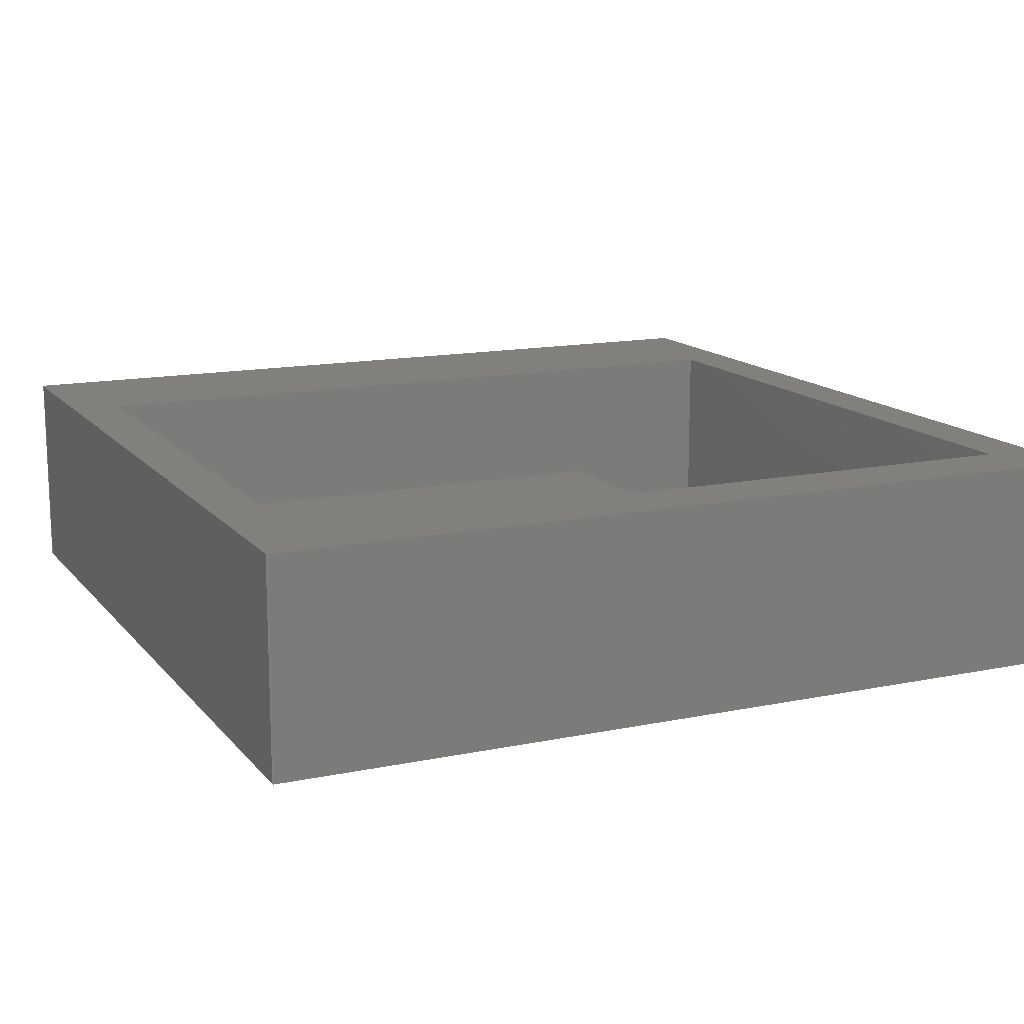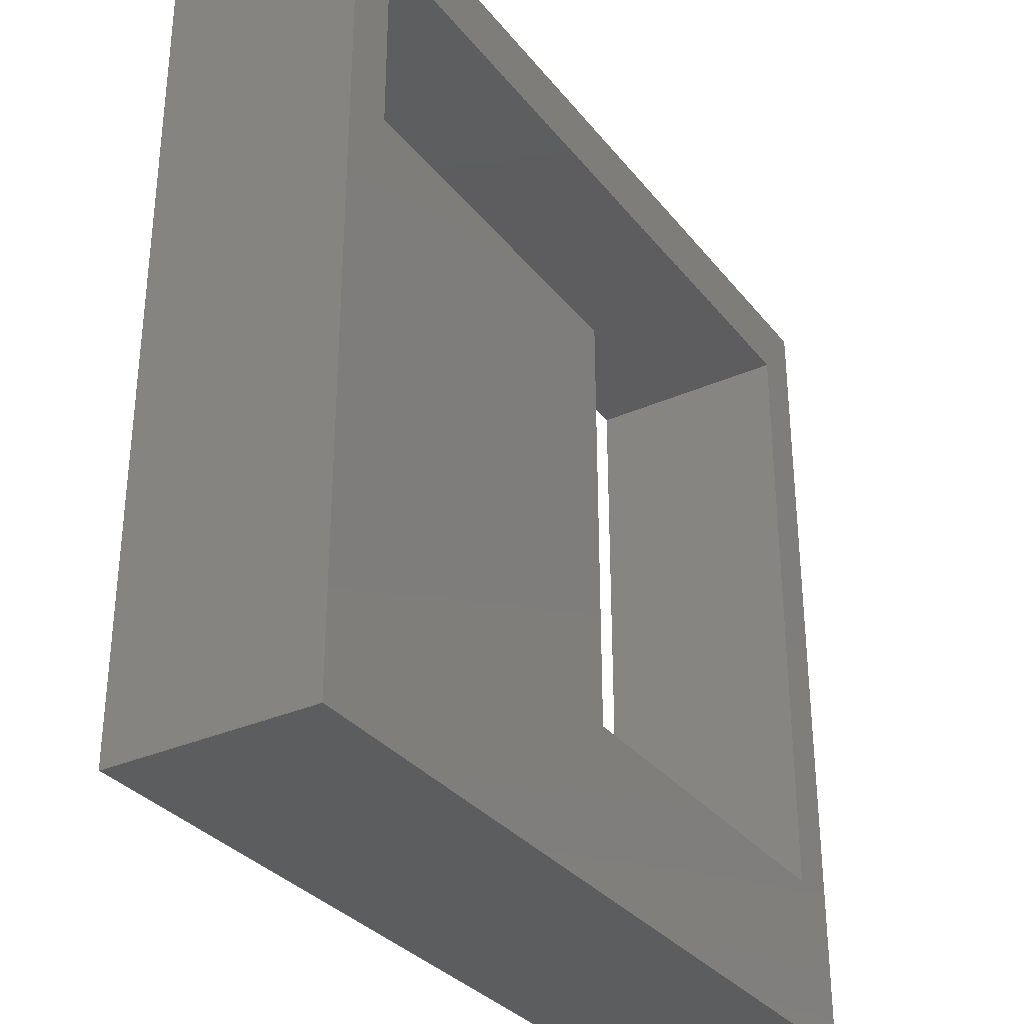
<metadata>
{"format":"step","ext":"step","renderer":"f3d","projection":"perspective","resolution":1024,"background":"white","views":[{"elev":14.0,"azim":155.3,"up":"+Z"},{"elev":-32.3,"azim":-58.1,"up":"+Y"}]}
</metadata>
<code>
ISO-10303-21;
DATA;
#1=SHAPE_REPRESENTATION_RELATIONSHIP('','',#291,#2);
#2=ADVANCED_BREP_SHAPE_REPRESENTATION('',(#289),#454);
#3=ORIENTED_EDGE('',*,*,#79,.T.);
#4=ORIENTED_EDGE('',*,*,#80,.T.);
#5=ORIENTED_EDGE('',*,*,#81,.T.);
#6=ORIENTED_EDGE('',*,*,#82,.T.);
#7=ORIENTED_EDGE('',*,*,#83,.T.);
#8=ORIENTED_EDGE('',*,*,#84,.F.);
#9=ORIENTED_EDGE('',*,*,#85,.F.);
#10=ORIENTED_EDGE('',*,*,#86,.T.);
#11=ORIENTED_EDGE('',*,*,#87,.T.);
#12=ORIENTED_EDGE('',*,*,#88,.T.);
#13=ORIENTED_EDGE('',*,*,#79,.F.);
#14=ORIENTED_EDGE('',*,*,#89,.F.);
#15=ORIENTED_EDGE('',*,*,#90,.F.);
#16=ORIENTED_EDGE('',*,*,#91,.T.);
#17=ORIENTED_EDGE('',*,*,#92,.F.);
#18=ORIENTED_EDGE('',*,*,#93,.T.);
#19=ORIENTED_EDGE('',*,*,#94,.T.);
#20=ORIENTED_EDGE('',*,*,#95,.T.);
#21=ORIENTED_EDGE('',*,*,#96,.T.);
#22=ORIENTED_EDGE('',*,*,#97,.T.);
#23=ORIENTED_EDGE('',*,*,#98,.T.);
#24=ORIENTED_EDGE('',*,*,#89,.T.);
#25=ORIENTED_EDGE('',*,*,#82,.F.);
#26=ORIENTED_EDGE('',*,*,#99,.T.);
#27=ORIENTED_EDGE('',*,*,#100,.T.);
#28=ORIENTED_EDGE('',*,*,#101,.F.);
#29=ORIENTED_EDGE('',*,*,#80,.F.);
#30=ORIENTED_EDGE('',*,*,#88,.F.);
#31=ORIENTED_EDGE('',*,*,#98,.F.);
#32=ORIENTED_EDGE('',*,*,#102,.F.);
#33=ORIENTED_EDGE('',*,*,#100,.F.);
#34=ORIENTED_EDGE('',*,*,#87,.F.);
#35=ORIENTED_EDGE('',*,*,#103,.T.);
#36=ORIENTED_EDGE('',*,*,#86,.F.);
#37=ORIENTED_EDGE('',*,*,#104,.T.);
#38=ORIENTED_EDGE('',*,*,#105,.F.);
#39=ORIENTED_EDGE('',*,*,#106,.T.);
#40=ORIENTED_EDGE('',*,*,#104,.F.);
#41=ORIENTED_EDGE('',*,*,#85,.T.);
#42=ORIENTED_EDGE('',*,*,#107,.T.);
#43=ORIENTED_EDGE('',*,*,#93,.F.);
#44=ORIENTED_EDGE('',*,*,#94,.F.);
#45=ORIENTED_EDGE('',*,*,#108,.F.);
#46=ORIENTED_EDGE('',*,*,#109,.F.);
#47=ORIENTED_EDGE('',*,*,#110,.T.);
#48=ORIENTED_EDGE('',*,*,#108,.T.);
#49=ORIENTED_EDGE('',*,*,#97,.F.);
#50=ORIENTED_EDGE('',*,*,#111,.T.);
#51=ORIENTED_EDGE('',*,*,#105,.T.);
#52=ORIENTED_EDGE('',*,*,#106,.F.);
#53=ORIENTED_EDGE('',*,*,#110,.F.);
#54=ORIENTED_EDGE('',*,*,#112,.F.);
#55=ORIENTED_EDGE('',*,*,#91,.F.);
#56=ORIENTED_EDGE('',*,*,#113,.T.);
#57=ORIENTED_EDGE('',*,*,#114,.T.);
#58=ORIENTED_EDGE('',*,*,#81,.F.);
#59=ORIENTED_EDGE('',*,*,#101,.T.);
#60=ORIENTED_EDGE('',*,*,#102,.T.);
#61=ORIENTED_EDGE('',*,*,#99,.F.);
#62=ORIENTED_EDGE('',*,*,#115,.F.);
#63=ORIENTED_EDGE('',*,*,#113,.F.);
#64=ORIENTED_EDGE('',*,*,#90,.T.);
#65=ORIENTED_EDGE('',*,*,#107,.F.);
#66=ORIENTED_EDGE('',*,*,#84,.T.);
#67=ORIENTED_EDGE('',*,*,#116,.F.);
#68=ORIENTED_EDGE('',*,*,#114,.F.);
#69=ORIENTED_EDGE('',*,*,#115,.T.);
#70=ORIENTED_EDGE('',*,*,#83,.F.);
#71=ORIENTED_EDGE('',*,*,#103,.F.);
#72=ORIENTED_EDGE('',*,*,#111,.F.);
#73=ORIENTED_EDGE('',*,*,#109,.T.);
#74=ORIENTED_EDGE('',*,*,#96,.F.);
#75=ORIENTED_EDGE('',*,*,#116,.T.);
#76=ORIENTED_EDGE('',*,*,#95,.F.);
#77=ORIENTED_EDGE('',*,*,#92,.T.);
#78=ORIENTED_EDGE('',*,*,#112,.T.);
#79=EDGE_CURVE('',#117,#118,#142,.T.);
#80=EDGE_CURVE('',#118,#119,#143,.T.);
#81=EDGE_CURVE('',#119,#120,#144,.T.);
#82=EDGE_CURVE('',#120,#117,#145,.T.);
#83=EDGE_CURVE('',#121,#122,#146,.T.);
#84=EDGE_CURVE('',#123,#122,#147,.T.);
#85=EDGE_CURVE('',#124,#123,#148,.T.);
#86=EDGE_CURVE('',#124,#121,#149,.T.);
#87=EDGE_CURVE('',#125,#126,#150,.T.);
#88=EDGE_CURVE('',#126,#118,#151,.T.);
#89=EDGE_CURVE('',#125,#117,#152,.T.);
#90=EDGE_CURVE('',#127,#128,#153,.T.);
#91=EDGE_CURVE('',#127,#129,#154,.T.);
#92=EDGE_CURVE('',#130,#129,#155,.T.);
#93=EDGE_CURVE('',#130,#128,#156,.T.);
#94=EDGE_CURVE('',#131,#130,#157,.T.);
#95=EDGE_CURVE('',#130,#132,#158,.T.);
#96=EDGE_CURVE('',#132,#133,#159,.T.);
#97=EDGE_CURVE('',#133,#131,#160,.T.);
#98=EDGE_CURVE('',#134,#125,#161,.T.);
#99=EDGE_CURVE('',#120,#134,#162,.T.);
#100=EDGE_CURVE('',#126,#135,#163,.T.);
#101=EDGE_CURVE('',#119,#135,#164,.T.);
#102=EDGE_CURVE('',#135,#134,#165,.T.);
#103=EDGE_CURVE('',#136,#121,#166,.T.);
#104=EDGE_CURVE('',#124,#137,#167,.T.);
#105=EDGE_CURVE('',#136,#137,#168,.T.);
#106=EDGE_CURVE('',#138,#137,#169,.T.);
#107=EDGE_CURVE('',#123,#128,#170,.T.);
#108=EDGE_CURVE('',#138,#131,#171,.T.);
#109=EDGE_CURVE('',#139,#133,#172,.T.);
#110=EDGE_CURVE('',#139,#138,#173,.T.);
#111=EDGE_CURVE('',#139,#136,#174,.T.);
#112=EDGE_CURVE('',#129,#140,#175,.T.);
#113=EDGE_CURVE('',#127,#141,#176,.T.);
#114=EDGE_CURVE('',#141,#140,#177,.T.);
#115=EDGE_CURVE('',#141,#122,#178,.T.);
#116=EDGE_CURVE('',#140,#132,#179,.T.);
#117=VERTEX_POINT('',#378);
#118=VERTEX_POINT('',#379);
#119=VERTEX_POINT('',#381);
#120=VERTEX_POINT('',#383);
#121=VERTEX_POINT('',#387);
#122=VERTEX_POINT('',#388);
#123=VERTEX_POINT('',#390);
#124=VERTEX_POINT('',#392);
#125=VERTEX_POINT('',#395);
#126=VERTEX_POINT('',#396);
#127=VERTEX_POINT('',#401);
#128=VERTEX_POINT('',#402);
#129=VERTEX_POINT('',#404);
#130=VERTEX_POINT('',#406);
#131=VERTEX_POINT('',#410);
#132=VERTEX_POINT('',#412);
#133=VERTEX_POINT('',#414);
#134=VERTEX_POINT('',#418);
#135=VERTEX_POINT('',#422);
#136=VERTEX_POINT('',#428);
#137=VERTEX_POINT('',#430);
#138=VERTEX_POINT('',#434);
#139=VERTEX_POINT('',#439);
#140=VERTEX_POINT('',#444);
#141=VERTEX_POINT('',#446);
#142=LINE('',#377,#180);
#143=LINE('',#380,#181);
#144=LINE('',#382,#182);
#145=LINE('',#384,#183);
#146=LINE('',#386,#184);
#147=LINE('',#389,#185);
#148=LINE('',#391,#186);
#149=LINE('',#393,#187);
#150=LINE('',#394,#188);
#151=LINE('',#397,#189);
#152=LINE('',#398,#190);
#153=LINE('',#400,#191);
#154=LINE('',#403,#192);
#155=LINE('',#405,#193);
#156=LINE('',#407,#194);
#157=LINE('',#409,#195);
#158=LINE('',#411,#196);
#159=LINE('',#413,#197);
#160=LINE('',#415,#198);
#161=LINE('',#417,#199);
#162=LINE('',#419,#200);
#163=LINE('',#421,#201);
#164=LINE('',#423,#202);
#165=LINE('',#425,#203);
#166=LINE('',#427,#204);
#167=LINE('',#429,#205);
#168=LINE('',#431,#206);
#169=LINE('',#433,#207);
#170=LINE('',#435,#208);
#171=LINE('',#436,#209);
#172=LINE('',#438,#210);
#173=LINE('',#440,#211);
#174=LINE('',#442,#212);
#175=LINE('',#443,#213);
#176=LINE('',#445,#214);
#177=LINE('',#447,#215);
#178=LINE('',#449,#216);
#179=LINE('',#451,#217);
#180=VECTOR('',#311,1);
#181=VECTOR('',#312,1);
#182=VECTOR('',#313,1);
#183=VECTOR('',#314,1);
#184=VECTOR('',#317,1);
#185=VECTOR('',#318,1);
#186=VECTOR('',#319,1);
#187=VECTOR('',#320,1);
#188=VECTOR('',#321,1);
#189=VECTOR('',#322,1);
#190=VECTOR('',#323,1);
#191=VECTOR('',#326,1);
#192=VECTOR('',#327,1);
#193=VECTOR('',#328,1);
#194=VECTOR('',#329,1);
#195=VECTOR('',#332,1);
#196=VECTOR('',#333,1);
#197=VECTOR('',#334,1);
#198=VECTOR('',#335,1);
#199=VECTOR('',#338,1);
#200=VECTOR('',#339,1);
#201=VECTOR('',#342,1);
#202=VECTOR('',#343,1);
#203=VECTOR('',#346,1);
#204=VECTOR('',#349,1);
#205=VECTOR('',#350,1);
#206=VECTOR('',#351,1);
#207=VECTOR('',#354,1);
#208=VECTOR('',#355,1);
#209=VECTOR('',#356,1);
#210=VECTOR('',#359,1);
#211=VECTOR('',#360,1);
#212=VECTOR('',#363,1);
#213=VECTOR('',#364,1);
#214=VECTOR('',#365,1);
#215=VECTOR('',#366,1);
#216=VECTOR('',#369,1);
#217=VECTOR('',#372,1);
#218=EDGE_LOOP('',(#3,#4,#5,#6));
#219=EDGE_LOOP('',(#7,#8,#9,#10));
#220=EDGE_LOOP('',(#11,#12,#13,#14));
#221=EDGE_LOOP('',(#15,#16,#17,#18));
#222=EDGE_LOOP('',(#19,#20,#21,#22));
#223=EDGE_LOOP('',(#23,#24,#25,#26));
#224=EDGE_LOOP('',(#27,#28,#29,#30));
#225=EDGE_LOOP('',(#31,#32,#33,#34));
#226=EDGE_LOOP('',(#35,#36,#37,#38));
#227=EDGE_LOOP('',(#39,#40,#41,#42,#43,#44,#45));
#228=EDGE_LOOP('',(#46,#47,#48,#49));
#229=EDGE_LOOP('',(#50,#51,#52,#53));
#230=EDGE_LOOP('',(#54,#55,#56,#57));
#231=EDGE_LOOP('',(#58,#59,#60,#61));
#232=EDGE_LOOP('',(#62,#63,#64,#65,#66));
#233=EDGE_LOOP('',(#67,#68,#69,#70,#71,#72,#73,#74));
#234=EDGE_LOOP('',(#75,#76,#77,#78));
#235=FACE_BOUND('',#218,.T.);
#236=FACE_BOUND('',#219,.T.);
#237=FACE_BOUND('',#220,.T.);
#238=FACE_BOUND('',#221,.T.);
#239=FACE_BOUND('',#222,.T.);
#240=FACE_BOUND('',#223,.T.);
#241=FACE_BOUND('',#224,.T.);
#242=FACE_BOUND('',#225,.T.);
#243=FACE_BOUND('',#226,.T.);
#244=FACE_BOUND('',#227,.T.);
#245=FACE_BOUND('',#228,.T.);
#246=FACE_BOUND('',#229,.T.);
#247=FACE_BOUND('',#230,.T.);
#248=FACE_BOUND('',#231,.T.);
#249=FACE_BOUND('',#232,.T.);
#250=FACE_BOUND('',#233,.T.);
#251=FACE_BOUND('',#234,.T.);
#252=PLANE('',#293);
#253=PLANE('',#294);
#254=PLANE('',#295);
#255=PLANE('',#296);
#256=PLANE('',#297);
#257=PLANE('',#298);
#258=PLANE('',#299);
#259=PLANE('',#300);
#260=PLANE('',#301);
#261=PLANE('',#302);
#262=PLANE('',#303);
#263=PLANE('',#304);
#264=PLANE('',#305);
#265=PLANE('',#306);
#266=ADVANCED_FACE('',(#235),#252,.T.);
#267=ADVANCED_FACE('',(#236,#237),#253,.T.);
#268=ADVANCED_FACE('',(#238),#254,.T.);
#269=ADVANCED_FACE('',(#239),#255,.T.);
#270=ADVANCED_FACE('',(#240),#256,.T.);
#271=ADVANCED_FACE('',(#241),#257,.F.);
#272=ADVANCED_FACE('',(#242),#258,.F.);
#273=ADVANCED_FACE('',(#243),#259,.F.);
#274=ADVANCED_FACE('',(#244),#260,.T.);
#275=ADVANCED_FACE('',(#245),#261,.F.);
#276=ADVANCED_FACE('',(#246,#247,#248),#262,.F.);
#277=ADVANCED_FACE('',(#249),#263,.T.);
#278=ADVANCED_FACE('',(#250),#264,.F.);
#279=ADVANCED_FACE('',(#251),#265,.F.);
#280=CLOSED_SHELL('',(#266,#267,#268,#269,#270,#271,#272,#273,#274,#275,
#276,#277,#278,#279));
#281=STYLED_ITEM('',(#282),#289);
#282=PRESENTATION_STYLE_ASSIGNMENT((#283));
#283=SURFACE_STYLE_USAGE(.BOTH.,#284);
#284=SURFACE_SIDE_STYLE('',(#285));
#285=SURFACE_STYLE_FILL_AREA(#286);
#286=FILL_AREA_STYLE('',(#287));
#287=FILL_AREA_STYLE_COLOUR('',#288);
#288=COLOUR_RGB('',0.9725,0.5294,0.003922);
#289=MANIFOLD_SOLID_BREP('Very Open',#280);
#290=SHAPE_DEFINITION_REPRESENTATION(#459,#291);
#291=SHAPE_REPRESENTATION('Very Open',(#292),#454);
#292=AXIS2_PLACEMENT_3D('',#375,#307,#308);
#293=AXIS2_PLACEMENT_3D('',#376,#309,#310);
#294=AXIS2_PLACEMENT_3D('',#385,#315,#316);
#295=AXIS2_PLACEMENT_3D('',#399,#324,#325);
#296=AXIS2_PLACEMENT_3D('',#408,#330,#331);
#297=AXIS2_PLACEMENT_3D('',#416,#336,#337);
#298=AXIS2_PLACEMENT_3D('',#420,#340,#341);
#299=AXIS2_PLACEMENT_3D('',#424,#344,#345);
#300=AXIS2_PLACEMENT_3D('',#426,#347,#348);
#301=AXIS2_PLACEMENT_3D('',#432,#352,#353);
#302=AXIS2_PLACEMENT_3D('',#437,#357,#358);
#303=AXIS2_PLACEMENT_3D('',#441,#361,#362);
#304=AXIS2_PLACEMENT_3D('',#448,#367,#368);
#305=AXIS2_PLACEMENT_3D('',#450,#370,#371);
#306=AXIS2_PLACEMENT_3D('',#452,#373,#374);
#307=DIRECTION('',(0,0,1));
#308=DIRECTION('',(1,0,0));
#309=DIRECTION('',(3.235e-16,-1,-5.204e-17));
#310=DIRECTION('',(0,5.204e-17,-1));
#311=DIRECTION('',(-1,-3.235e-16,0));
#312=DIRECTION('',(0,5.204e-17,-1));
#313=DIRECTION('',(1,3.235e-16,0));
#314=DIRECTION('',(0,-5.204e-17,1));
#315=DIRECTION('',(0,0,1));
#316=DIRECTION('',(1,0,0));
#317=DIRECTION('',(-1,-1.039e-16,0));
#318=DIRECTION('',(0,-1,0));
#319=DIRECTION('',(-1,0,0));
#320=DIRECTION('',(0,-1,0));
#321=DIRECTION('',(-1,-3.235e-16,0));
#322=DIRECTION('',(0,-1,0));
#323=DIRECTION('',(0,-1,0));
#324=DIRECTION('',(0,-0.9397,-0.342));
#325=DIRECTION('',(0,0.342,-0.9397));
#326=DIRECTION('',(0,-0.342,0.9397));
#327=DIRECTION('',(1,0,0));
#328=DIRECTION('',(4.077e-17,0.342,-0.9397));
#329=DIRECTION('',(-1,0,0));
#330=DIRECTION('',(0,0,1));
#331=DIRECTION('',(1,0,0));
#332=DIRECTION('',(-1,0,0));
#333=DIRECTION('',(-1.192e-16,-1,0));
#334=DIRECTION('',(1,1.039e-16,0));
#335=DIRECTION('',(2.916e-16,1,0));
#336=DIRECTION('',(1,0,0));
#337=DIRECTION('',(0,0,-1));
#338=DIRECTION('',(0,-5.204e-17,1));
#339=DIRECTION('',(0,1,0));
#340=DIRECTION('',(1,0,0));
#341=DIRECTION('',(0,0,-1));
#342=DIRECTION('',(0,5.204e-17,-1));
#343=DIRECTION('',(0,1,0));
#344=DIRECTION('',(3.235e-16,-1,-5.204e-17));
#345=DIRECTION('',(0,5.204e-17,-1));
#346=DIRECTION('',(1,3.235e-16,0));
#347=DIRECTION('',(1,0,0));
#348=DIRECTION('',(0,0,-1));
#349=DIRECTION('',(0,0,1));
#350=DIRECTION('',(0,0,-1));
#351=DIRECTION('',(0,1,0));
#352=DIRECTION('',(0,-1,0));
#353=DIRECTION('',(0,0,-1));
#354=DIRECTION('',(1,0,0));
#355=DIRECTION('',(0,0,-1));
#356=DIRECTION('',(0,0,1));
#357=DIRECTION('',(-1,2.916e-16,0));
#358=DIRECTION('',(-2.916e-16,-1,0));
#359=DIRECTION('',(0,0,1));
#360=DIRECTION('',(2.916e-16,1,0));
#361=DIRECTION('',(0,0,1));
#362=DIRECTION('',(1,0,0));
#363=DIRECTION('',(1,0,0));
#364=DIRECTION('',(-1.192e-16,-1,0));
#365=DIRECTION('',(0,-1,0));
#366=DIRECTION('',(1,0,0));
#367=DIRECTION('',(1,0,0));
#368=DIRECTION('',(0,0,-1));
#369=DIRECTION('',(0,0,1));
#370=DIRECTION('',(0,-1,0));
#371=DIRECTION('',(-1,0,0));
#372=DIRECTION('',(0,0,1));
#373=DIRECTION('',(1,-1.192e-16,0));
#374=DIRECTION('',(-1.192e-16,-1,0));
#375=CARTESIAN_POINT('',(0,0,0));
#376=CARTESIAN_POINT('',(3.3e-18,-0.0096,-0.00235));
#377=CARTESIAN_POINT('',(3.381e-18,-0.0096,0));
#378=CARTESIAN_POINT('',(0.0096,-0.0096,0));
#379=CARTESIAN_POINT('',(-0.0096,-0.0096,0));
#380=CARTESIAN_POINT('',(-0.0096,-0.0096,-0.003175));
#381=CARTESIAN_POINT('',(-0.0096,-0.0096,-0.0047));
#382=CARTESIAN_POINT('',(3.381e-18,-0.0096,-0.0047));
#383=CARTESIAN_POINT('',(0.0096,-0.0096,-0.0047));
#384=CARTESIAN_POINT('',(0.0096,-0.0096,-0.003175));
#385=CARTESIAN_POINT('',(0,0.0011,0));
#386=CARTESIAN_POINT('',(3.714e-19,-0.006,0));
#387=CARTESIAN_POINT('',(0.0085,-0.006,0));
#388=CARTESIAN_POINT('',(-0.0085,-0.006,0));
#389=CARTESIAN_POINT('',(-0.0085,0.004575,0));
#390=CARTESIAN_POINT('',(-0.0085,0.0082,0));
#391=CARTESIAN_POINT('',(0.0038,0.0082,0));
#392=CARTESIAN_POINT('',(0.0085,0.0082,0));
#393=CARTESIAN_POINT('',(0.0085,0.00105,0));
#394=CARTESIAN_POINT('',(-2.831e-18,0.0096,0));
#395=CARTESIAN_POINT('',(0.0096,0.0096,0));
#396=CARTESIAN_POINT('',(-0.0096,0.0096,0));
#397=CARTESIAN_POINT('',(-0.0096,0.00105,0));
#398=CARTESIAN_POINT('',(0.0096,0.00105,0));
#399=CARTESIAN_POINT('',(0.0038,0.008509,-0.00385));
#400=CARTESIAN_POINT('',(-0.0085,0.008346,-0.003401));
#401=CARTESIAN_POINT('',(-0.0085,0.008819,-0.0047));
#402=CARTESIAN_POINT('',(-0.0085,0.0082,-0.003));
#403=CARTESIAN_POINT('',(0.0038,0.008819,-0.0047));
#404=CARTESIAN_POINT('',(-0.0049,0.008819,-0.0047));
#405=CARTESIAN_POINT('',(-0.0049,0.008355,-0.003425));
#406=CARTESIAN_POINT('',(-0.0049,0.0082,-0.003));
#407=CARTESIAN_POINT('',(0.0038,0.0082,-0.003));
#408=CARTESIAN_POINT('',(0,0.0011,-0.003));
#409=CARTESIAN_POINT('',(0.0038,0.0082,-0.003));
#410=CARTESIAN_POINT('',(0.0049,0.0082,-0.003));
#411=CARTESIAN_POINT('',(-0.0049,0.00465,-0.003));
#412=CARTESIAN_POINT('',(-0.0049,-0.006,-0.003));
#413=CARTESIAN_POINT('',(3.714e-19,-0.006,-0.003));
#414=CARTESIAN_POINT('',(0.0049,-0.006,-0.003));
#415=CARTESIAN_POINT('',(0.0049,0.00105,-0.003));
#416=CARTESIAN_POINT('',(0.0096,0.001,-0.004));
#417=CARTESIAN_POINT('',(0.0096,0.0096,-0.003175));
#418=CARTESIAN_POINT('',(0.0096,0.0096,-0.0047));
#419=CARTESIAN_POINT('',(0.0096,0.00105,-0.0047));
#420=CARTESIAN_POINT('',(-0.0096,0.001,-0.004));
#421=CARTESIAN_POINT('',(-0.0096,0.0096,-0.003175));
#422=CARTESIAN_POINT('',(-0.0096,0.0096,-0.0047));
#423=CARTESIAN_POINT('',(-0.0096,0.00105,-0.0047));
#424=CARTESIAN_POINT('',(-2.912e-18,0.0096,-0.00235));
#425=CARTESIAN_POINT('',(-2.831e-18,0.0096,-0.0047));
#426=CARTESIAN_POINT('',(0.0085,0.001,-0.003));
#427=CARTESIAN_POINT('',(0.0085,-0.006,-0.003));
#428=CARTESIAN_POINT('',(0.0085,-0.006,-0.0047));
#429=CARTESIAN_POINT('',(0.0085,0.0082,0.009));
#430=CARTESIAN_POINT('',(0.0085,0.0082,-0.0047));
#431=CARTESIAN_POINT('',(0.0085,0.00105,-0.0047));
#432=CARTESIAN_POINT('',(0.0076,0.0082,0.021));
#433=CARTESIAN_POINT('',(0.0038,0.0082,-0.0047));
#434=CARTESIAN_POINT('',(0.0049,0.0082,-0.0047));
#435=CARTESIAN_POINT('',(-0.0085,0.0082,0.009));
#436=CARTESIAN_POINT('',(0.0049,0.0082,0.021));
#437=CARTESIAN_POINT('',(0.0049,0.001,0.021));
#438=CARTESIAN_POINT('',(0.0049,-0.006,0.009));
#439=CARTESIAN_POINT('',(0.0049,-0.006,-0.0047));
#440=CARTESIAN_POINT('',(0.0049,0.00105,-0.0047));
#441=CARTESIAN_POINT('',(0,0.0011,-0.0047));
#442=CARTESIAN_POINT('',(-0.0013,-0.006,-0.0047));
#443=CARTESIAN_POINT('',(-0.0049,0.00465,-0.0047));
#444=CARTESIAN_POINT('',(-0.0049,-0.006,-0.0047));
#445=CARTESIAN_POINT('',(-0.0085,0.004575,-0.0047));
#446=CARTESIAN_POINT('',(-0.0085,-0.006,-0.0047));
#447=CARTESIAN_POINT('',(-0.0013,-0.006,-0.0047));
#448=CARTESIAN_POINT('',(-0.0085,0.00805,-0.003));
#449=CARTESIAN_POINT('',(-0.0085,-0.006,-0.003));
#450=CARTESIAN_POINT('',(-0.0026,-0.006,-0.003));
#451=CARTESIAN_POINT('',(-0.0049,-0.006,-0.003));
#452=CARTESIAN_POINT('',(-0.0049,0.0082,-0.003));
#453=MECHANICAL_DESIGN_GEOMETRIC_PRESENTATION_REPRESENTATION('',(#281),
#454);
#454=(
GEOMETRIC_REPRESENTATION_CONTEXT(3)
GLOBAL_UNCERTAINTY_ASSIGNED_CONTEXT((#455))
GLOBAL_UNIT_ASSIGNED_CONTEXT((#458,#457,#456))
REPRESENTATION_CONTEXT('Very Open','TOP_LEVEL_ASSEMBLY_PART')
);
#455=UNCERTAINTY_MEASURE_WITH_UNIT(LENGTH_MEASURE(5e-06),#458,
'DISTANCE_ACCURACY_VALUE','Maximum Tolerance applied to model');
#456=(
NAMED_UNIT(*)
SI_UNIT($,.STERADIAN.)
SOLID_ANGLE_UNIT()
);
#457=(
NAMED_UNIT(*)
PLANE_ANGLE_UNIT()
SI_UNIT($,.RADIAN.)
);
#458=(
LENGTH_UNIT()
NAMED_UNIT(*)
SI_UNIT($,.METRE.)
);
#459=PRODUCT_DEFINITION_SHAPE('','',#460);
#460=PRODUCT_DEFINITION('','',#462,#461);
#461=PRODUCT_DEFINITION_CONTEXT('',#468,'design');
#462=PRODUCT_DEFINITION_FORMATION_WITH_SPECIFIED_SOURCE('','',#464,
 .NOT_KNOWN.);
#463=PRODUCT_RELATED_PRODUCT_CATEGORY('','',(#464));
#464=PRODUCT('Very Open','Very Open','Very Open',(#466));
#465=PRODUCT_CATEGORY('','');
#466=PRODUCT_CONTEXT('',#468,'mechanical');
#467=APPLICATION_PROTOCOL_DEFINITION('international standard',
'ap242_managed_model_based_3d_engineering',2011,#468);
#468=APPLICATION_CONTEXT('managed model based 3d engineering');
ENDSEC;
END-ISO-10303-21;

</code>
